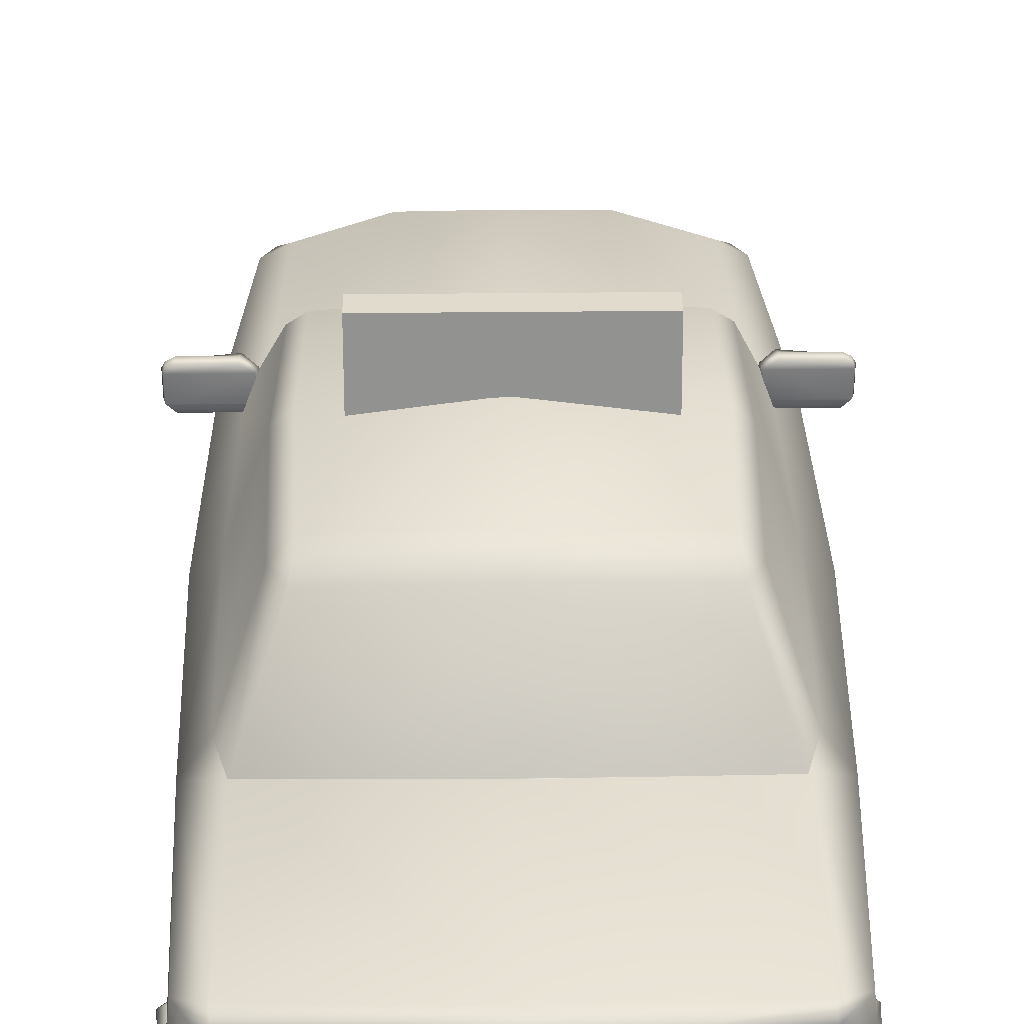
<metadata>
{"format":"obj","ext":"obj","renderer":"f3d","projection":"perspective","resolution":1024,"background":"white","views":[{"elev":33.9,"azim":179.2,"up":"+Y"}]}
</metadata>
<code>
g CarTaxi_LOD1
v -1.632 1.421 6.211
v -1.824 1.421 6.211
v -1.824 1.152 6.1
v -1.632 1.152 6.1
v -1.824 0.8511 6.179
v -1.632 0.8511 6.179
v -1.632 0.8252 6.762
v -1.824 0.8252 6.762
v -1.632 1.479 6.762
v -1.824 1.479 6.762
v -1.632 1.421 6.211
v -1.824 1.421 6.211
v -1.632 1.152 6.1
v -1.632 1.152 6.48
v -1.632 1.421 6.211
v -1.632 0.8511 6.179
v -1.632 0.8252 6.762
v -1.632 1.479 6.762
v -1.824 1.421 6.211
v -1.824 1.152 6.48
v -1.824 1.152 6.1
v -1.824 0.8511 6.179
v -1.824 0.8252 6.762
v -1.824 1.479 6.762
v 1.824 1.421 6.211
v 1.632 1.421 6.211
v 1.632 1.152 6.1
v 1.824 1.152 6.1
v 1.632 0.8511 6.179
v 1.824 0.8511 6.179
v 1.824 0.8252 6.762
v 1.632 0.8252 6.762
v 1.824 1.479 6.762
v 1.632 1.479 6.762
v 1.824 1.421 6.211
v 1.632 1.421 6.211
v 1.824 1.152 6.1
v 1.824 1.152 6.48
v 1.824 1.421 6.211
v 1.824 0.8511 6.179
v 1.824 0.8252 6.762
v 1.824 1.479 6.762
v 1.632 1.421 6.211
v 1.632 1.152 6.48
v 1.632 1.152 6.1
v 1.632 0.8511 6.179
v 1.632 0.8252 6.762
v 1.632 1.479 6.762
v -1.952 1.421 -5.891
v -1.76 1.421 -5.891
v -1.76 1.152 -5.78
v -1.952 1.152 -5.78
v -1.76 0.8831 -5.891
v -1.952 0.8831 -5.891
v -1.76 0.7717 -6.16
v -1.952 0.7717 -6.16
v -1.76 0.8252 -6.442
v -1.952 0.8252 -6.442
v -1.952 1.479 -6.442
v -1.76 1.479 -6.442
v -1.76 1.532 -6.16
v -1.952 1.532 -6.16
v -1.76 1.421 -5.891
v -1.952 1.421 -5.891
v -1.952 1.152 -5.78
v -1.952 1.152 -6.16
v -1.952 1.421 -5.891
v -1.952 0.8831 -5.891
v -1.952 0.7717 -6.16
v -1.952 0.8252 -6.442
v -1.952 1.479 -6.442
v -1.952 1.532 -6.16
v -1.76 1.421 -5.891
v -1.76 1.152 -6.16
v -1.76 1.152 -5.78
v -1.76 0.8831 -5.891
v -1.76 0.7717 -6.16
v -1.76 0.8252 -6.442
v -1.76 1.479 -6.442
v -1.76 1.532 -6.16
v 1.76 1.421 -5.891
v 1.952 1.421 -5.891
v 1.952 1.152 -5.78
v 1.76 1.152 -5.78
v 1.952 0.8831 -5.891
v 1.76 0.8831 -5.891
v 1.952 0.7717 -6.16
v 1.76 0.7717 -6.16
v 1.952 0.8252 -6.442
v 1.76 0.8252 -6.442
v 1.76 1.479 -6.442
v 1.952 1.479 -6.442
v 1.952 1.532 -6.16
v 1.76 1.532 -6.16
v 1.952 1.421 -5.891
v 1.76 1.421 -5.891
v 1.76 1.152 -5.78
v 1.76 1.152 -6.16
v 1.76 1.421 -5.891
v 1.76 0.8831 -5.891
v 1.76 0.7717 -6.16
v 1.76 0.8252 -6.442
v 1.76 1.479 -6.442
v 1.76 1.532 -6.16
v 1.952 1.421 -5.891
v 1.952 1.152 -6.16
v 1.952 1.152 -5.78
v 1.952 0.8831 -5.891
v 1.952 0.7717 -6.16
v 1.952 0.8252 -6.442
v 1.952 1.479 -6.442
v 1.952 1.532 -6.16
v 2.601 1.531 5.922
v 2.867 1.531 2.762
v 2.808 0.6626 2.762
v 2.596 0.6626 5.922
v 2.519 2.219 5.842
v 2.768 2.441 2.762
v 2.863 0.6637 -0.2274
v 2.883 1.531 -0.2274
v 2.85 0.6641 -3.159
v 2.823 1.531 -3.159
v 2.685 0.6622 -5.714
v 2.728 1.531 -5.794
v 2.756 2.515 -3.159
v 2.642 2.462 -5.698
v 2.482 0.4928 5.941
v 2.686 0.4928 2.762
v 2.293 2.701 2.789
v 2.193 2.348 5.94
v 2.313 2.671 -6.002
v 2.312 2.794 -3.5
v 2.736 0.4928 -3.159
v 2.572 0.4928 -5.859
v 2.74 0.4928 -0.2274
v 2.469 2.772 -2.914
v 2.533 2.727 -0.2274
v 2.842 2.48 -0.2274
v 2.477 2.683 2.5
v 2.315 2.266 -6.062
v 2.313 2.671 -6.002
v 0.003953 2.747 -6.132
v 0.003953 2.266 -6.231
v 2.312 2.794 -3.5
v 0.003965 2.88 -3.646
v -2.309 2.671 -6.002
v -2.309 2.555 -6.175
v -2.31 2.266 -6.062
v -2.308 2.794 -3.5
v -2.634 2.462 -5.698
v -2.719 1.531 -5.794
v -2.31 1.531 -6.158
v -2.68 0.6622 -5.714
v -2.305 0.6629 -6.078
v 0.003953 1.531 -6.327
v 0.003953 0.6625 -6.247
v 2.31 1.531 -6.158
v 2.305 0.6629 -6.078
v 2.728 1.531 -5.794
v 2.642 2.462 -5.698
v 2.685 0.6622 -5.714
v 0.003953 0.4928 -6.108
v -2.567 0.4928 -5.859
v 2.572 0.4928 -5.859
v 0.003953 0.4928 -6.108
v 0.003953 0.4928 -3.159
v 2.736 0.4928 -3.159
v 2.572 0.4928 -5.859
v -2.567 0.4928 -5.859
v -2.732 0.4928 -3.159
v 2.74 0.4928 -0.2274
v 0.003953 0.4928 -0.2274
v 2.686 0.4928 2.762
v 0.003953 0.4928 2.789
v 2.482 0.4928 5.941
v 0.003953 0.4928 5.941
v 2.135 0.4928 6.08
v 0.003953 0.4928 6.048
v -2.736 0.4928 -0.2274
v -2.127 0.4928 6.08
v -2.478 0.4928 5.941
v -2.681 0.4928 2.762
v 1.11 0.4928 6.188
v 0.003953 0.4928 6.241
v -1.102 0.4928 6.188
v 0.003965 2.787 3.003
v 2.293 2.701 2.789
v 1.644 2.674 4.48
v 0.003953 2.572 6.206
v 1.132 2.566 6.186
v 2.193 2.348 5.94
v -2.286 2.701 2.789
v -1.124 2.566 6.186
v 0.003953 2.422 6.344
v 1.141 2.417 6.319
v 1.277 2.201 6.358
v 2.193 2.348 5.94
v 2.356 2.209 6.109
v 2.437 1.531 6.256
v 1.295 1.531 6.541
v 2.157 0.6619 6.233
v 2.429 0.6623 6.096
v 1.159 1.385 6.543
v 1.135 0.6621 6.383
v 0.003953 1.385 6.598
v 0.003953 0.6621 6.438
v -1.127 0.6621 6.383
v -1.151 1.385 6.543
v 2.135 0.4928 6.08
v 2.482 0.4928 5.941
v 1.11 0.4928 6.188
v 0.003953 0.4928 6.241
v -1.102 0.4928 6.188
v -2.127 0.4928 6.08
v -2.157 0.6619 6.233
v -2.429 0.6623 6.096
v -2.428 1.531 6.256
v -1.287 1.531 6.541
v -2.348 2.209 6.109
v -1.268 2.201 6.358
v -2.593 1.531 5.922
v -2.511 2.219 5.842
v -2.596 0.6626 5.922
v -2.478 0.4928 5.941
v -2.184 2.348 5.94
v -1.132 2.417 6.319
v -2.184 2.348 5.94
v -2.184 2.348 5.94
v -2.273 2.683 2.768
v 0.003965 2.767 2.965
v 2.28 2.683 2.768
v 1.857 4.233 -0.2407
v 1.796 4.233 1.35
v 0.003953 4.329 1.444
v 0.003953 4.459 -0.2407
v 1.774 4.233 -2.154
v 0.003953 4.329 -2.229
v -1.849 4.233 -0.2407
v -1.788 4.233 1.35
v -1.766 4.233 -2.154
v 2.007 4.028 1.463
v 2.081 4.028 -0.2394
v 2.477 2.683 2.5
v 2.533 2.727 -0.2274
v 2.469 2.772 -2.914
v 2.015 4.028 -2.307
v -1.818 4.028 1.648
v 0.003953 4.124 1.746
v 0.003965 2.767 2.965
v 1.826 4.028 1.648
v 2.28 2.683 2.768
v -2.273 2.683 2.768
v 2.477 2.683 2.5
v -2.007 4.028 1.463
v -2.47 2.683 2.5
v -2.286 2.701 2.789
v -2.073 4.028 -0.2394
v -2.526 2.727 -0.2274
v -2.47 2.683 2.5
v -2.462 2.772 -2.914
v -2.007 4.028 -2.307
v -1.813 4.028 -2.617
v 0.003953 4.124 -2.689
v 0.003965 2.861 -3.611
v 2.312 2.777 -3.485
v 1.821 4.028 -2.617
v -2.305 2.777 -3.485
v -2.462 2.772 -2.914
v -2.308 2.794 -3.5
v 2.469 2.772 -2.914
v 2.312 2.794 -3.5
v -2.596 0.6626 5.922
v -2.803 0.6626 2.762
v -2.863 1.531 2.762
v -2.593 1.531 5.922
v -2.76 2.441 2.762
v -2.511 2.219 5.842
v -2.834 2.48 -0.2274
v -2.878 1.531 -0.2274
v -2.747 2.515 -3.159
v -2.818 1.531 -3.159
v -2.634 2.462 -5.698
v -2.719 1.531 -5.794
v -2.845 0.6641 -3.159
v -2.68 0.6622 -5.714
v -2.858 0.6637 -0.2274
v -2.681 0.4928 2.762
v -2.478 0.4928 5.941
v -2.286 2.701 2.789
v -2.184 2.348 5.94
v -2.308 2.794 -3.5
v -2.309 2.671 -6.002
v -2.567 0.4928 -5.859
v -2.732 0.4928 -3.159
v -2.736 0.4928 -0.2274
v -2.47 2.683 2.5
v -2.526 2.727 -0.2274
v -2.462 2.772 -2.914
v 2.601 1.531 5.922
v 2.596 0.6626 5.922
v 2.429 0.6623 6.096
v 2.356 2.209 6.109
v 2.519 2.219 5.842
v 2.482 0.4928 5.941
v 2.193 2.348 5.94
v -2.305 2.777 -3.485
v 0.003965 2.861 -3.611
v 2.312 2.777 -3.485
v 2.293 2.701 2.789
v 1.159 1.385 6.543
v 1.155 1.531 6.653
v 1.295 1.531 6.541
v 0.003953 1.531 6.699
v 0.003953 1.385 6.598
v -1.151 1.385 6.543
v -1.155 1.531 6.653
v -1.287 1.531 6.541
v 1.277 2.201 6.358
v 1.153 2.326 6.475
v 1.141 2.417 6.319
v 0.003953 2.336 6.515
v 0.003953 2.422 6.344
v -1.132 2.417 6.319
v -1.268 2.201 6.358
v -1.148 0.9179 6.808
v -1.112 0.8448 6.332
v -2.156 0.9179 6.65
v -2.14 0.8448 6.224
v -2.584 0.9167 6.372
v -2.456 0.8448 6.038
v 0.003953 0.8448 6.385
v 0.003953 0.9179 6.861
v 1.156 0.9179 6.808
v 1.112 0.8448 6.332
v 2.14 0.8448 6.224
v 2.592 0.9167 6.372
v 2.456 0.8448 6.038
v -1.152 1.382 6.85
v -2.594 1.383 6.4
v -1.122 1.45 6.521
v -2.401 1.45 6.202
v -2.721 1.351 5.216
v -2.624 1.418 5.216
v -2.583 1.351 5.112
v 0.003953 1.45 6.588
v 0.003953 1.382 6.902
v 1.16 1.382 6.85
v 1.13 1.45 6.521
v 2.409 1.45 6.202
v 2.602 1.383 6.4
v -2.698 0.9487 5.216
v -2.553 0.9489 5.112
v -2.539 0.8768 5.216
v 2.729 1.351 5.216
v 2.706 0.9487 5.216
v 2.456 0.8448 6.038
v 2.539 0.8768 5.216
v 2.553 0.9489 5.112
v 2.583 1.351 5.112
v 2.632 1.418 5.216
v -2.456 0.8448 6.038
v -2.456 0.8448 6.038
v 3.177 2.737 2.202
v 3.091 2.811 2.355
v 3.221 2.811 2.201
v 3.091 2.693 2.201
v 2.491 2.689 2.204
v 2.491 2.811 2.451
v 2.318 2.811 2.205
v 2.491 3.137 2.451
v 3.091 3.137 2.355
v 2.491 3.256 2.204
v 3.091 3.256 2.202
v 3.182 3.205 2.202
v 3.222 3.137 2.201
v 3.221 2.974 2.201
v 2.318 3.137 2.205
v -0.5693 0.8044 6.908
v -0.5693 1.386 6.908
v 0.6296 1.386 6.908
v 0.6296 0.8044 6.908
v -0.5955 1.607 -6.329
v 0.6034 1.607 -6.329
v 0.6034 2.184 -6.253
v -0.5955 2.184 -6.253
v 2.351 3.137 2.085
v 3.193 3.137 2.085
v 2.491 3.23 2.085
v 3.091 3.23 2.085
v 3.193 2.811 2.085
v 2.351 2.811 2.085
v 2.491 2.715 2.085
v 3.091 2.715 2.085
v 3.091 2.715 2.085
v 2.491 2.715 2.085
v 3.091 2.693 2.201
v 2.491 2.689 2.204
v 3.177 2.737 2.202
v 3.193 2.811 2.085
v 3.221 2.811 2.201
v 2.351 2.811 2.085
v 2.318 2.811 2.205
v 2.351 3.137 2.085
v 2.318 3.137 2.205
v 2.491 3.256 2.204
v 2.491 3.23 2.085
v 3.091 3.256 2.202
v 3.091 3.23 2.085
v 3.182 3.205 2.202
v 3.193 3.137 2.085
v 3.222 3.137 2.201
v 3.221 2.974 2.201
v 2.706 0.9167 -6.148
v 1.254 0.9179 -6.424
v 1.324 0.8448 -6.078
v 2.578 0.8448 -5.891
v 0.003953 0.8448 -6.14
v -0.00396 0.9179 -6.477
v -1.254 0.9179 -6.424
v -1.254 0.8448 -6.078
v -2.578 0.8448 -5.891
v -2.715 0.9167 -6.148
v 1.254 1.382 -6.466
v 2.717 1.383 -6.176
v 1.254 1.45 -6.137
v 2.514 1.45 -5.882
v 2.78 1.418 -4.592
v 2.882 1.351 -4.592
v 2.786 1.351 -4.488
v -0.00396 1.45 -6.188
v -0.00396 1.382 -6.518
v -1.254 1.382 -6.466
v -1.254 1.45 -6.137
v -2.725 1.383 -6.176
v -2.523 1.45 -5.882
v -2.858 1.351 -4.592
v -2.756 1.418 -4.592
v -2.754 1.351 -4.488
v 2.857 0.9487 -4.592
v 2.738 0.9489 -4.488
v 2.675 0.8768 -4.576
v 2.578 0.8448 -5.891
v -2.834 0.9487 -4.592
v -2.578 0.8448 -5.891
v -2.643 0.8768 -4.576
v -2.706 0.9489 -4.488
v -3.177 2.737 2.202
v -3.221 2.811 2.201
v -3.091 2.811 2.355
v -3.091 2.693 2.201
v -2.491 2.689 2.204
v -2.491 2.811 2.451
v -2.318 2.811 2.205
v -2.491 3.137 2.451
v -3.091 3.137 2.355
v -2.491 3.256 2.204
v -3.091 3.256 2.202
v -3.182 3.205 2.202
v -3.222 3.137 2.201
v -3.221 2.974 2.201
v -2.318 3.137 2.205
v -2.351 3.137 2.085
v -2.491 3.23 2.085
v -3.193 3.137 2.085
v -3.091 3.23 2.085
v -3.193 2.811 2.085
v -2.351 2.811 2.085
v -2.491 2.715 2.085
v -3.091 2.715 2.085
v -3.091 2.715 2.085
v -3.091 2.693 2.201
v -2.491 2.715 2.085
v -2.491 2.689 2.204
v -3.177 2.737 2.202
v -3.193 2.811 2.085
v -3.221 2.811 2.201
v -2.351 2.811 2.085
v -2.318 2.811 2.205
v -2.351 3.137 2.085
v -2.318 3.137 2.205
v -2.491 3.256 2.204
v -2.491 3.23 2.085
v -3.091 3.256 2.202
v -3.091 3.23 2.085
v -3.182 3.205 2.202
v -3.193 3.137 2.085
v -3.222 3.137 2.201
v -3.221 2.974 2.201
v -1.421 4.272 0.1601
v -1.421 5.193 -0.004247
v -1.066 5.193 -0.004247
v -1.066 4.272 0.1601
v -3.815e-06 5.193 -0.004247
v -3.815e-06 4.272 0.1601
v 1.066 4.272 0.1601
v 1.066 5.193 -0.004247
v 1.421 4.272 0.1601
v 1.421 5.193 -0.004247
v -1.421 5.193 -0.004247
v -1.421 5.193 -0.3158
v -1.066 5.193 -0.3158
v -1.066 5.193 -0.004247
v -3.815e-06 5.193 -0.3158
v -3.815e-06 5.193 -0.004247
v 1.066 5.193 -0.004247
v 1.066 5.193 -0.3158
v 1.421 5.193 -0.004247
v 1.421 5.193 -0.3158
v -1.421 5.193 -0.3158
v -1.421 4.272 -0.4801
v -1.066 4.272 -0.4801
v -1.066 5.193 -0.3158
v -3.815e-06 4.272 -0.4801
v -3.815e-06 5.193 -0.3158
v 1.066 4.272 -0.4801
v 1.066 5.193 -0.3158
v 1.421 5.193 -0.3158
v 1.421 4.272 -0.4801
v 1.421 4.272 0.1601
v 1.421 5.193 -0.004247
v 1.421 5.193 -0.3158
v 1.421 4.272 -0.4801
v -1.421 4.272 -0.4801
v -1.421 5.193 -0.3158
v -1.421 5.193 -0.004247
v -1.421 4.272 0.1601
g CarTaxi_LOD1_0
f 3 2 1
f 4 3 1
f 5 3 4
f 6 5 4
f 6 7 5
f 7 8 5
f 7 9 8
f 9 10 8
f 9 11 10
f 11 12 10
f 15 14 13
f 13 14 16
f 16 14 17
f 17 14 18
f 18 14 15
f 21 20 19
f 22 20 21
f 22 23 20
f 23 24 20
f 24 19 20
f 27 26 25
f 28 27 25
f 29 27 28
f 30 29 28
f 30 31 29
f 31 32 29
f 31 33 32
f 33 34 32
f 33 35 34
f 35 36 34
f 39 38 37
f 37 38 40
f 40 38 41
f 41 38 42
f 42 38 39
f 45 44 43
f 46 44 45
f 46 47 44
f 47 48 44
f 48 43 44
f 51 50 49
f 52 51 49
f 53 51 52
f 54 53 52
f 55 53 54
f 56 55 54
f 57 55 56
f 58 57 56
f 58 59 57
f 59 60 57
f 61 60 59
f 62 61 59
f 63 61 62
f 64 63 62
f 67 66 65
f 65 66 68
f 68 66 69
f 69 66 70
f 70 66 71
f 71 66 72
f 72 66 67
f 75 74 73
f 76 74 75
f 77 74 76
f 78 74 77
f 78 79 74
f 80 74 79
f 73 74 80
f 83 82 81
f 84 83 81
f 85 83 84
f 86 85 84
f 87 85 86
f 88 87 86
f 89 87 88
f 90 89 88
f 90 91 89
f 91 92 89
f 93 92 91
f 94 93 91
f 95 93 94
f 96 95 94
f 99 98 97
f 97 98 100
f 100 98 101
f 101 98 102
f 102 98 103
f 103 98 104
f 104 98 99
f 107 106 105
f 108 106 107
f 109 106 108
f 110 106 109
f 110 111 106
f 112 106 111
f 105 106 112
f 115 114 113
f 116 115 113
f 113 114 117
f 114 118 117
f 114 115 119
f 120 114 119
f 119 121 120
f 121 122 120
f 122 121 123
f 124 122 123
f 125 122 124
f 120 122 125
f 126 125 124
f 115 116 127
f 128 115 127
f 119 115 128
f 117 118 129
f 130 117 129
f 126 131 125
f 131 132 125
f 123 121 133
f 134 123 133
f 135 119 128
f 135 133 121
f 119 135 121
f 125 132 136
f 125 136 137
f 138 125 137
f 137 139 138
f 139 118 138
f 129 118 139
f 118 114 138
f 114 120 138
f 138 120 125
f 142 141 140
f 143 142 140
f 144 141 142
f 145 144 142
f 146 142 143
f 142 146 145
f 143 147 146
f 147 143 148
f 146 149 145
f 147 148 150
f 147 150 146
f 150 148 151
f 148 152 151
f 151 152 153
f 152 154 153
f 154 152 155
f 155 143 140
f 155 152 148
f 143 155 148
f 156 154 155
f 155 157 156
f 157 158 156
f 157 159 158
f 160 159 157
f 140 160 157
f 157 155 140
f 159 161 158
f 156 162 154
f 162 163 154
f 153 154 163
f 156 158 164
f 162 156 164
f 158 161 164
f 141 160 140
f 167 166 165
f 168 167 165
f 165 166 169
f 166 170 169
f 166 167 171
f 172 166 171
f 171 173 172
f 173 174 172
f 174 173 175
f 176 174 175
f 175 177 176
f 177 178 176
f 179 170 166
f 172 179 166
f 172 174 179
f 178 180 176
f 180 181 176
f 176 181 174
f 181 182 174
f 174 182 179
f 177 183 178
f 183 184 178
f 185 180 178
f 184 185 178
f 188 187 186
f 186 189 188
f 189 190 188
f 188 190 191
f 187 188 191
f 189 186 192
f 193 189 192
f 190 189 194
f 189 193 194
f 195 190 194
f 190 195 196
f 197 190 196
f 196 198 197
f 198 196 199
f 196 200 199
f 199 200 201
f 202 199 201
f 201 200 203
f 204 201 203
f 204 203 205
f 206 204 205
f 206 205 207
f 205 208 207
f 202 201 209
f 201 204 209
f 210 202 209
f 204 211 209
f 204 206 211
f 206 212 211
f 206 207 213
f 212 206 213
f 213 207 214
f 207 215 214
f 207 208 215
f 214 215 216
f 216 215 217
f 215 218 217
f 208 218 215
f 217 218 219
f 218 220 219
f 217 219 221
f 217 221 216
f 219 222 221
f 221 223 216
f 224 214 216
f 216 223 224
f 225 219 220
f 225 220 226
f 226 193 225
f 193 226 194
f 227 222 219
f 228 193 192
f 229 192 186
f 230 229 186
f 230 186 231
f 186 187 231
f 234 233 232
f 235 234 232
f 232 236 235
f 236 237 235
f 235 238 234
f 235 237 238
f 238 239 234
f 237 240 238
f 232 233 241
f 242 232 241
f 232 242 236
f 241 243 242
f 243 244 242
f 244 245 242
f 245 246 242
f 242 246 236
f 234 239 247
f 248 234 247
f 234 248 233
f 248 247 249
f 248 249 250
f 249 251 250
f 247 252 249
f 248 250 233
f 233 250 241
f 250 251 253
f 241 250 253
f 247 254 252
f 254 255 252
f 256 252 255
f 254 247 239
f 257 254 239
f 257 258 254
f 258 259 254
f 258 257 260
f 257 261 260
f 257 238 261
f 238 257 239
f 238 240 261
f 240 262 261
f 263 262 240
f 263 264 262
f 265 264 263
f 266 265 263
f 264 267 262
f 237 263 240
f 263 237 266
f 237 236 266
f 262 267 268
f 261 262 268
f 267 269 268
f 246 266 236
f 265 266 246
f 270 265 246
f 270 271 265
f 274 273 272
f 275 274 272
f 276 274 275
f 277 276 275
f 274 276 278
f 279 274 278
f 273 274 279
f 278 280 279
f 280 281 279
f 281 280 282
f 283 281 282
f 284 281 283
f 285 284 283
f 281 284 286
f 279 281 286
f 286 273 279
f 272 273 287
f 288 272 287
f 276 277 289
f 277 290 289
f 282 280 291
f 292 282 291
f 285 293 284
f 293 294 284
f 286 284 294
f 295 286 294
f 295 287 273
f 286 295 273
f 276 289 296
f 276 296 278
f 296 297 278
f 278 297 280
f 291 280 298
f 297 298 280
f 300 299 199
f 301 300 199
f 199 299 302
f 299 303 302
f 304 300 301
f 302 303 305
f 145 149 306
f 307 145 306
f 307 308 145
f 308 144 145
f 309 253 251
f 312 311 310
f 310 311 313
f 314 310 313
f 314 313 315
f 313 316 315
f 315 316 317
f 312 318 311
f 318 319 311
f 311 319 313
f 320 319 318
f 319 320 321
f 319 321 313
f 316 313 321
f 320 322 321
f 321 322 323
f 324 321 323
f 321 324 316
f 324 317 316
f 327 326 325
f 327 328 326
f 329 328 327
f 329 330 328
f 331 325 326
f 331 332 325
f 333 332 331
f 333 331 334
f 334 335 333
f 335 336 333
f 336 335 337
f 327 325 338
f 338 339 327
f 339 329 327
f 339 338 340
f 341 339 340
f 339 341 342
f 329 339 342
f 341 343 342
f 342 343 344
f 338 345 340
f 338 346 345
f 346 332 333
f 345 346 347
f 346 333 347
f 345 347 348
f 348 347 349
f 347 350 349
f 325 346 338
f 325 332 346
f 344 351 342
f 344 352 351
f 351 352 353
f 347 333 350
f 333 336 350
f 354 350 336
f 350 354 349
f 355 354 336
f 355 336 356
f 356 357 355
f 355 357 358
f 355 359 354
f 355 358 359
f 359 360 354
f 354 360 349
f 361 351 353
f 329 351 362
f 351 329 342
f 365 364 363
f 363 364 366
f 364 367 366
f 364 368 367
f 367 368 369
f 369 368 370
f 364 370 368
f 364 371 370
f 372 370 371
f 372 371 373
f 373 371 374
f 375 374 371
f 376 375 371
f 364 376 371
f 364 365 376
f 377 370 372
f 369 370 377
f 380 379 378
f 381 380 378
f 384 383 382
f 385 384 382
f 388 387 386
f 388 389 387
f 386 387 390
f 386 390 391
f 390 392 391
f 390 393 392
f 396 395 394
f 396 397 395
f 394 398 396
f 399 398 394
f 399 400 398
f 397 401 395
f 397 402 401
f 402 403 401
f 402 404 403
f 403 404 405
f 403 405 406
f 406 405 407
f 406 407 408
f 408 407 409
f 410 408 409
f 410 409 411
f 412 410 411
f 412 399 410
f 412 400 399
f 415 414 413
f 416 415 413
f 415 417 414
f 417 418 414
f 419 418 417
f 420 419 417
f 419 420 421
f 422 419 421
f 414 423 413
f 423 424 413
f 424 423 425
f 426 424 425
f 426 427 424
f 427 428 424
f 424 428 413
f 428 427 429
f 425 423 430
f 423 431 430
f 430 431 432
f 418 419 432
f 431 418 432
f 433 430 432
f 433 432 434
f 434 432 419
f 422 434 419
f 435 433 434
f 435 434 436
f 437 435 436
f 438 437 436
f 423 414 431
f 414 418 431
f 428 429 439
f 429 440 439
f 439 440 441
f 439 441 442
f 413 439 442
f 428 439 413
f 436 434 443
f 436 443 438
f 434 422 443
f 443 422 444
f 445 443 444
f 443 445 446
f 443 446 438
f 449 448 447
f 449 447 450
f 451 449 450
f 452 449 451
f 452 451 453
f 452 453 454
f 454 449 452
f 455 449 454
f 454 456 455
f 455 456 457
f 455 457 458
f 458 459 455
f 459 460 455
f 460 449 455
f 448 449 460
f 454 461 456
f 454 453 461
f 464 463 462
f 465 463 464
f 464 462 466
f 466 462 467
f 468 466 467
f 469 466 468
f 472 471 470
f 473 471 472
f 474 470 471
f 474 475 470
f 476 475 474
f 477 473 472
f 478 473 477
f 479 478 477
f 480 478 479
f 480 479 481
f 481 479 482
f 481 482 483
f 483 482 484
f 483 484 485
f 484 486 485
f 485 486 487
f 486 488 487
f 475 488 486
f 476 488 475
f 491 490 489
f 492 491 489
f 491 492 493
f 492 494 493
f 494 495 493
f 495 496 493
f 495 497 496
f 497 498 496
f 501 500 499
f 502 501 499
f 501 502 503
f 502 504 503
f 504 505 503
f 505 506 503
f 505 507 506
f 507 508 506
f 511 510 509
f 512 511 509
f 511 512 513
f 512 514 513
f 513 514 515
f 514 516 515
f 516 517 515
f 517 518 515
f 521 520 519
f 522 521 519
f 525 524 523
f 526 525 523

</code>
